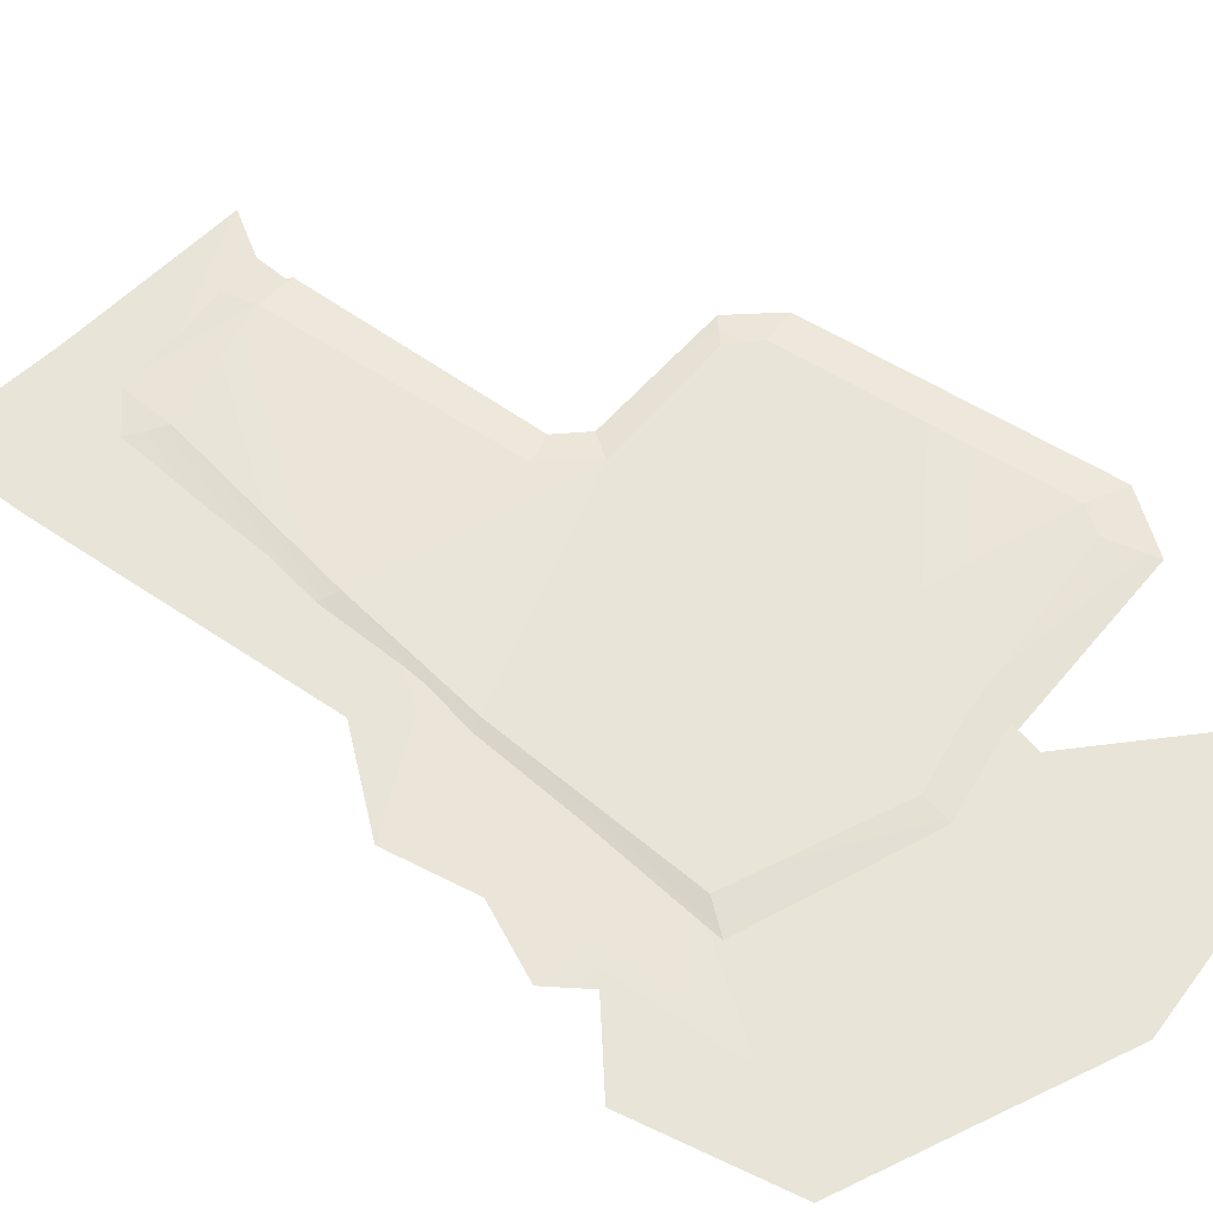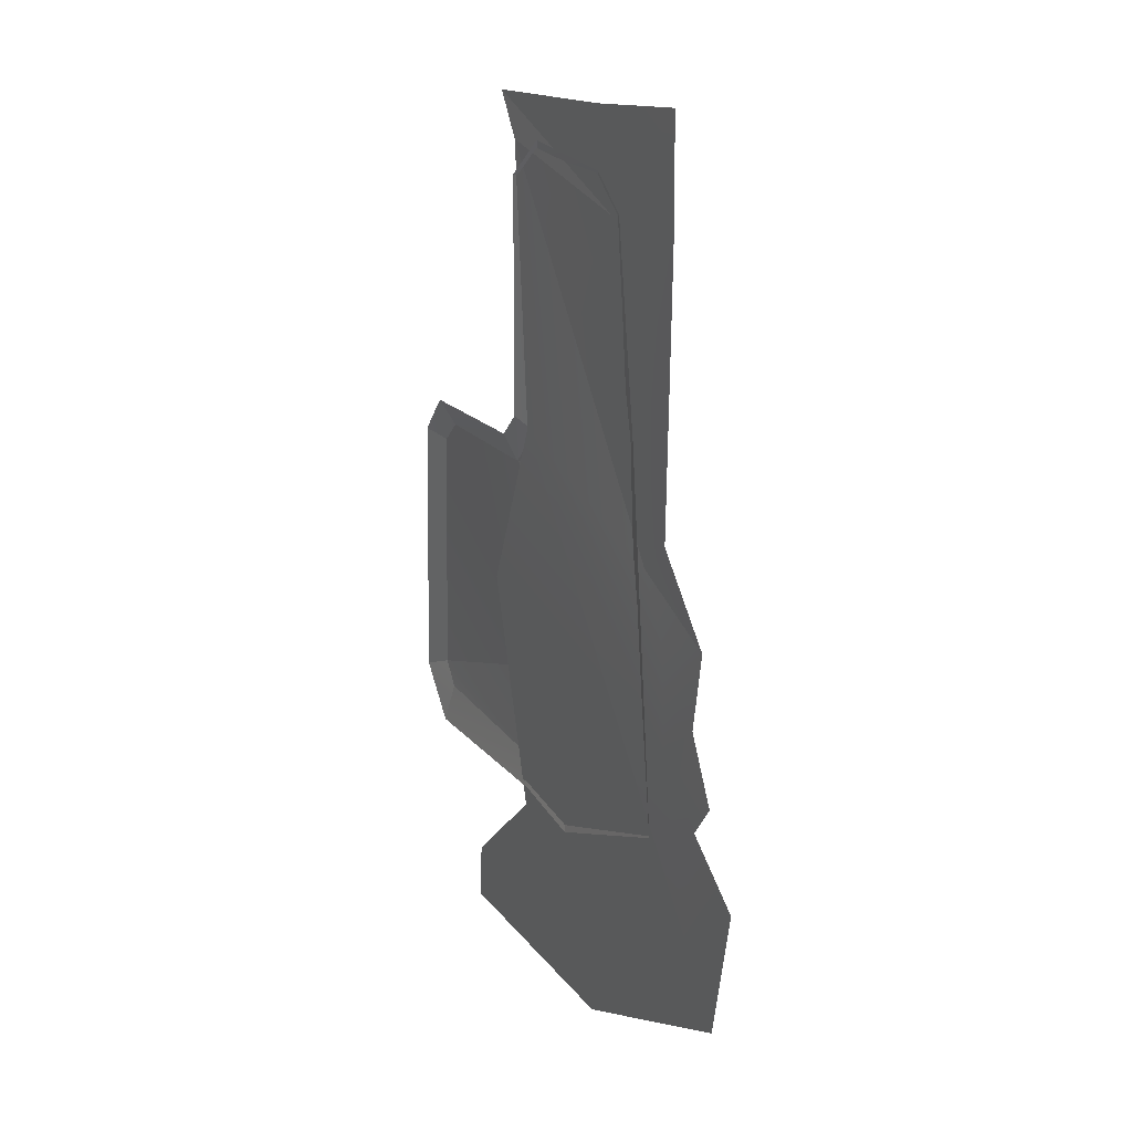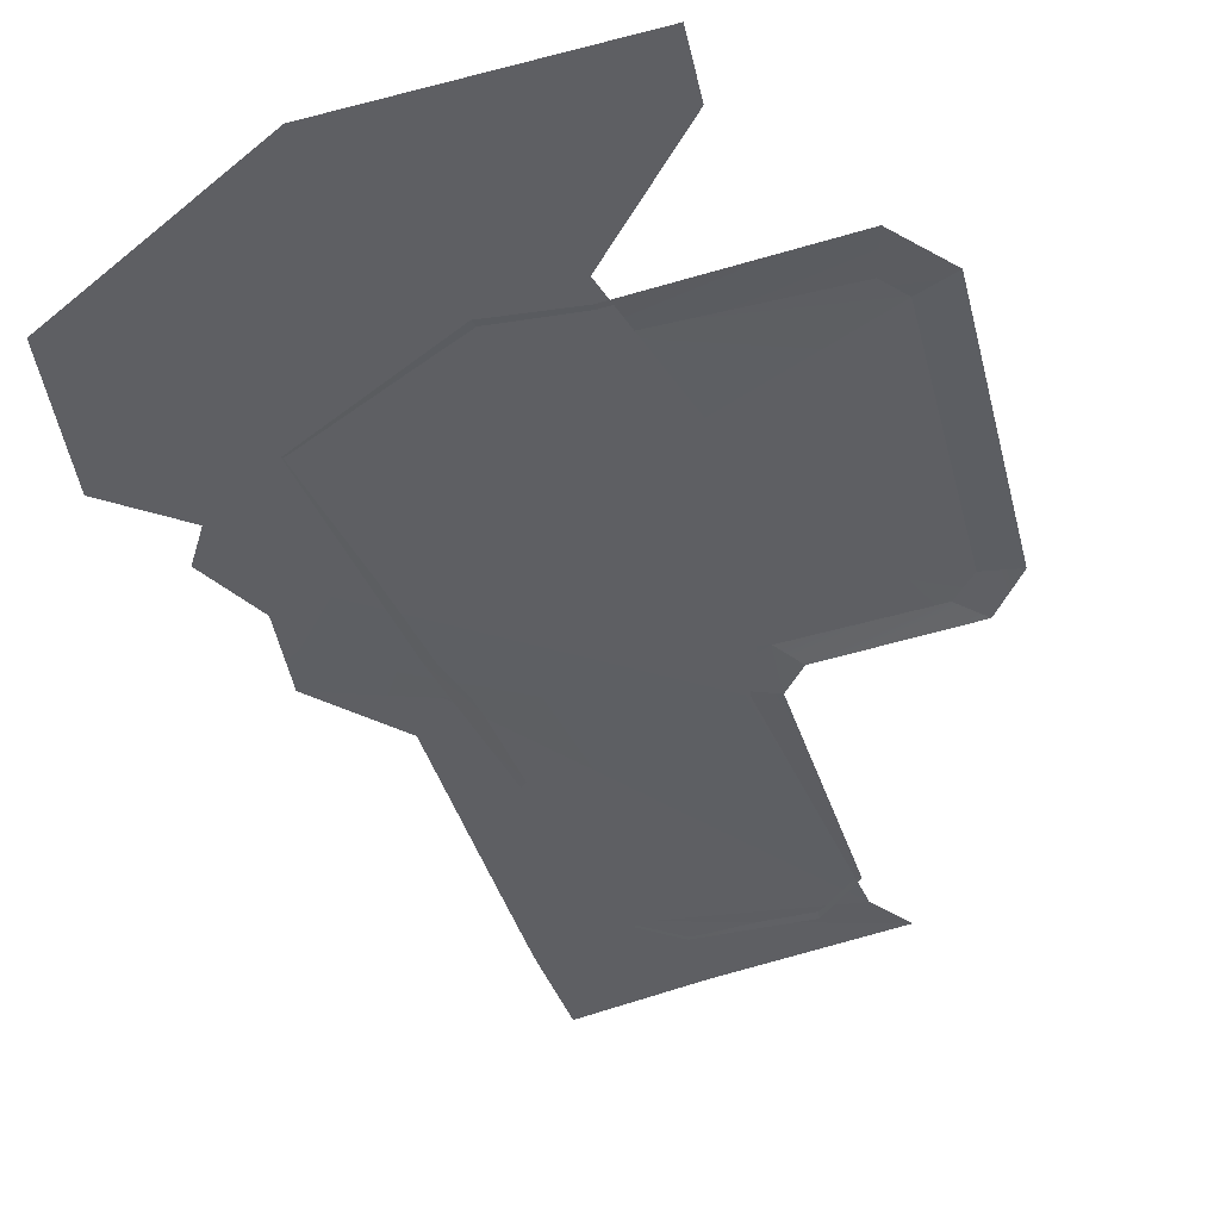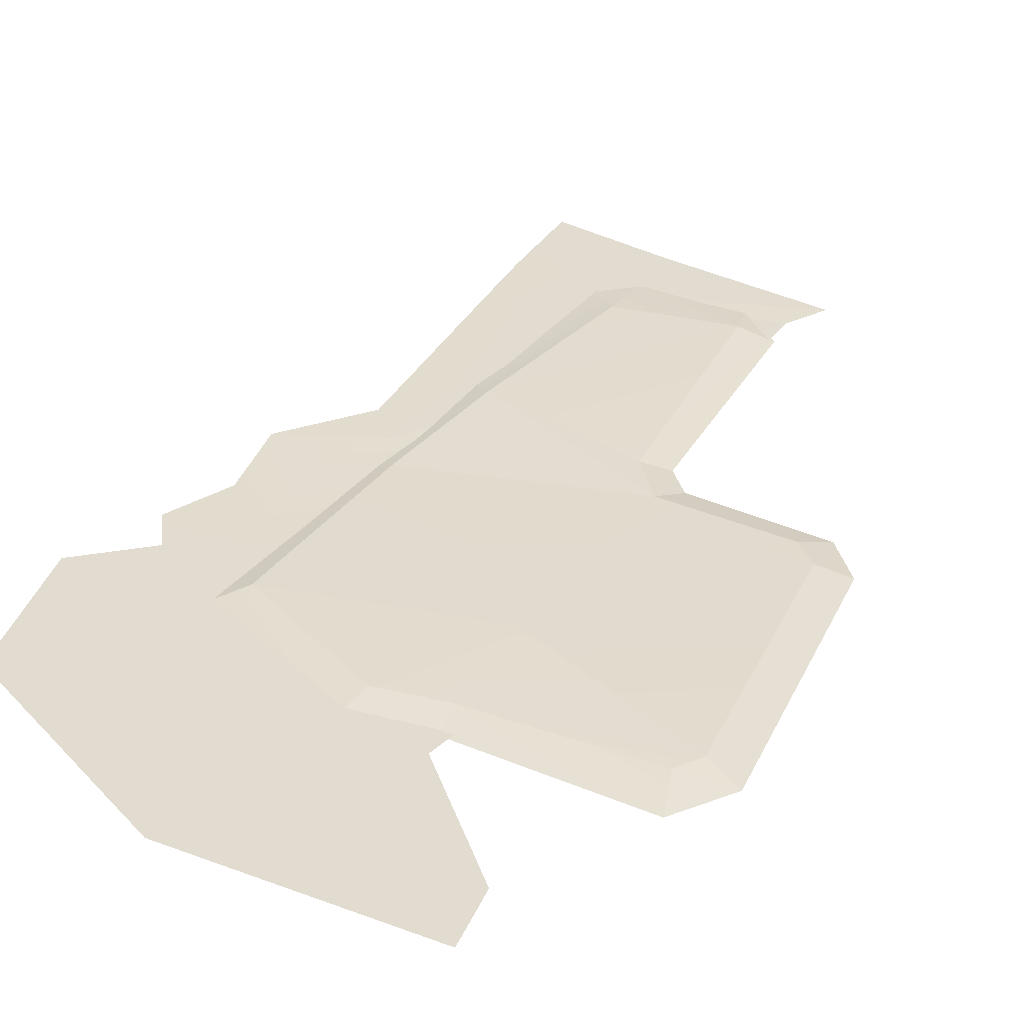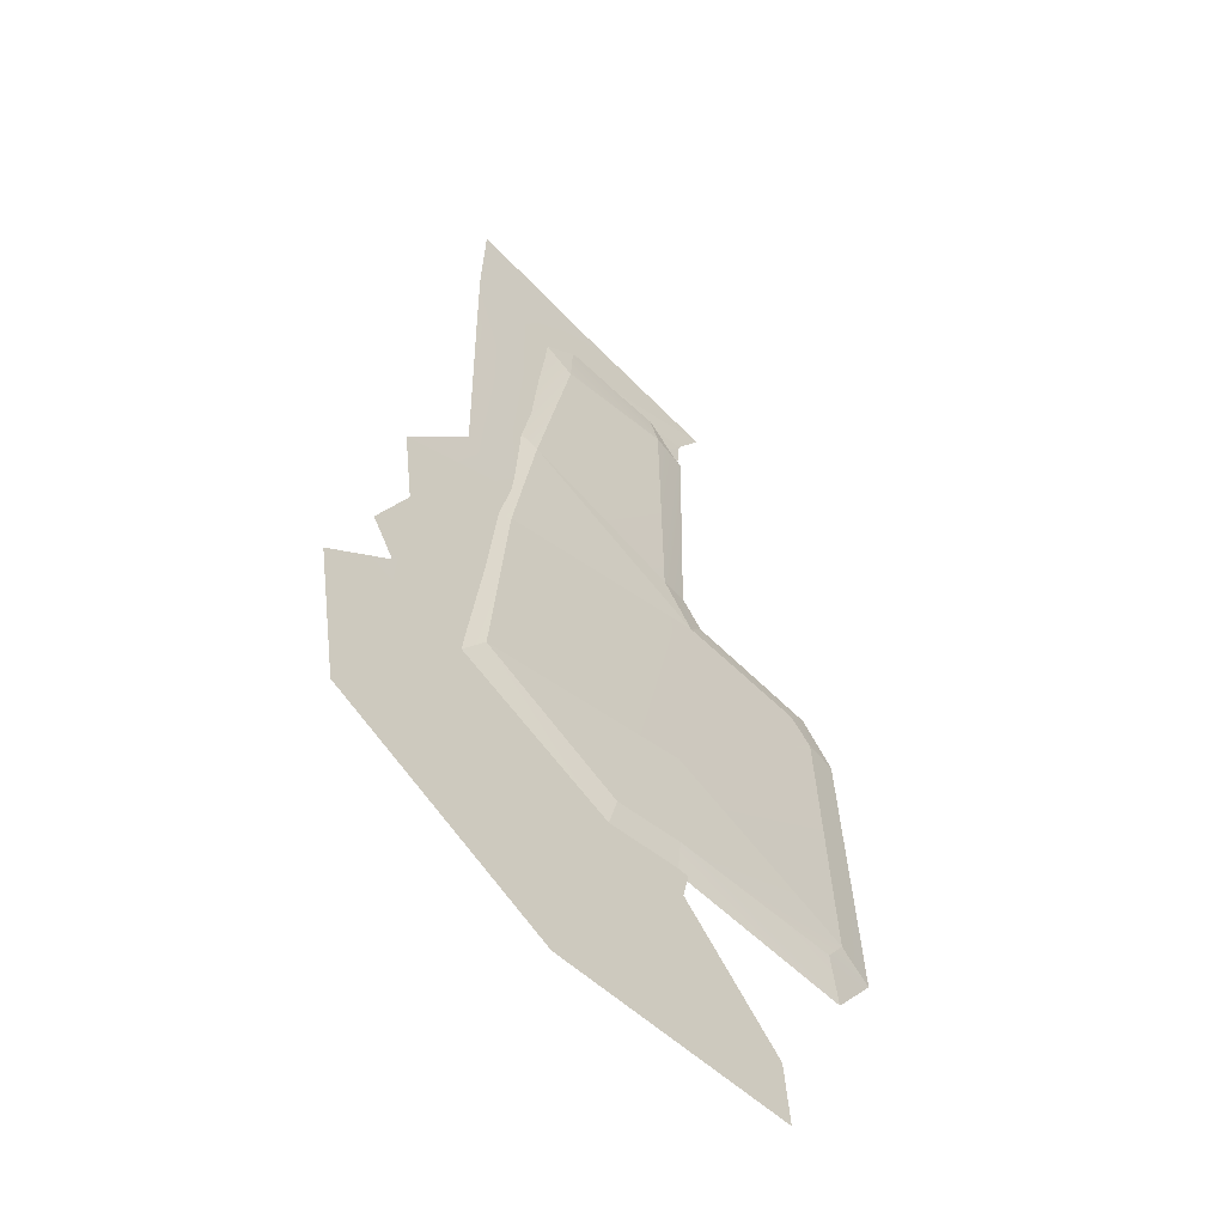
<metadata>
{"format":"obj","ext":"obj","renderer":"f3d","projection":"perspective","resolution":1024,"background":"white","views":[{"elev":59.8,"azim":125.5,"up":"+Y"},{"elev":26.3,"azim":60.7,"up":"+Z"},{"elev":-41.1,"azim":-163.3,"up":"+Y"},{"elev":34.2,"azim":-154.4,"up":"+Y"},{"elev":-55.3,"azim":135.9,"up":"+Z"}]}
</metadata>
<code>
v -44.59 -2.7 37.81
v -42.69 -2.7 30.06
v -31.42 -2.7 28.67
v -42.69 -2.7 30.06
v -31.02 -2.7 28.37
v -31.42 -2.7 28.67
v -44.59 -2.7 37.81
v -36.7 -2.7 36.12
v -42.38 -2.7 43.86
v -44.59 -2.7 37.81
v -31.42 -2.7 28.67
v -36.7 -2.7 36.12
v -46.24 -2.7 24.38
v -38.19 -2.7 24.53
v -46.07 -2.7 26.42
v -46.07 -2.7 26.42
v -38.19 -2.7 24.53
v -42.69 -2.7 30.06
v -42.69 -2.7 30.06
v -38.19 -2.7 24.53
v -31.02 -2.7 28.37
v -31.02 -2.7 28.37
v -30.22 -2.7 33.09
v -31.42 -2.7 28.67
v -42.38 -2.7 43.86
v -36.7 -2.7 36.12
v -32.74 -2.7 30.9
v -32.74 -2.7 30.9
v -36.7 -2.7 36.12
v -31.42 -2.7 28.67
v -34.13 -2.679 36.46
v -34.31 -2.681 40.04
v -42.38 -2.7 43.86
v -32.74 -2.7 30.9
v -34.13 -2.679 36.46
v -42.38 -2.7 43.86
v -34.13 -2.679 36.46
v -32.74 -2.7 30.9
v -32.31 -2.688 34.74
v -42.38 -2.7 43.86
v -35.44 -2.625 42
v -43.16 -2.631 52.82
v -34.31 -2.681 40.04
v -35.44 -2.625 42
v -42.38 -2.7 43.86
v -43.16 -2.631 52.82
v -35.73 -2.614 48.98
v -37.52 -2.609 52.04
v -43.16 -2.631 52.82
v -35.84 -2.62 45.25
v -35.73 -2.614 48.98
v -35.44 -2.625 42
v -35.84 -2.62 45.25
v -43.16 -2.631 52.82
v -36.25 -2.612 53.69
v -34.34 -2.607 55.82
v -38.37 -2.603 55
v -36.25 -2.612 53.69
v -34.23 -2.618 52.73
v -34.34 -2.607 55.82
v -32.74 -2.7 30.9
v -30.22 -2.7 33.09
v -32.31 -2.688 34.74
v -35.44 -2.625 42
v -32.22 -2.648 40.73
v -34.36 -2.629 43.16
v -32.74 -2.7 30.9
v -31.42 -2.7 28.67
v -30.22 -2.7 33.09
v -34.13 -2.679 36.46
v -32.22 -2.648 40.73
v -34.31 -2.681 40.04
v -32.22 -2.648 40.73
v -34.13 -2.679 36.46
v -32.6 -2.661 38.03
v -34.13 -2.679 36.46
v -31.55 -2.674 35.94
v -32.6 -2.661 38.03
v -34.13 -2.679 36.46
v -32.31 -2.688 34.74
v -31.55 -2.674 35.94
v -34.31 -2.681 40.04
v -32.22 -2.648 40.73
v -35.44 -2.625 42
v -34.36 -2.629 43.16
v -35.84 -2.62 45.25
v -35.44 -2.625 42
v -35.73 -2.614 48.98
v -35.84 -2.62 45.25
v -34.26 -2.624 50.14
v -35.84 -2.62 45.25
v -34.36 -2.629 43.16
v -34.26 -2.624 50.14
v -37.52 -2.609 52.04
v -38.37 -2.603 55
v -44 -2.6 54.1
v -44 -2.6 54.1
v -43.16 -2.631 52.82
v -37.52 -2.609 52.04
v -38.37 -2.603 55
v -37.52 -2.609 52.04
v -36.25 -2.612 53.69
v -35.73 -2.614 48.98
v -34.26 -2.624 50.14
v -34.23 -2.618 52.73
v -35.73 -2.614 48.98
v -34.23 -2.618 52.73
v -37.52 -2.609 52.04
v -37.52 -2.609 52.04
v -34.23 -2.618 52.73
v -36.25 -2.612 53.69
v -42.51 -2.517 35.39
v -42.51 -2.564 31.9
v -40.2 -2.572 31.62
v -42.51 -2.517 35.39
v -40.2 -2.572 31.62
v -35.48 -2.546 34.06
v -43.29 -2.575 42.4
v -42.51 -2.517 35.39
v -35.48 -2.546 34.06
v -43.29 -2.575 42.4
v -35.48 -2.546 34.06
v -36.1 -2.587 40.7
v -43.29 -2.575 42.4
v -36.1 -2.587 40.7
v -36.85 -2.499 45.24
v -47.58 -2.604 42.08
v -42.51 -2.517 35.39
v -43.29 -2.575 42.4
v -48.76 -2.541 32.64
v -48.21 -2.572 31.89
v -42.51 -2.564 31.9
v -48.76 -2.541 32.64
v -42.51 -2.564 31.9
v -42.51 -2.517 35.39
v -48.76 -2.541 32.64
v -42.51 -2.517 35.39
v -48.33 -2.572 41.27
v -42.51 -2.517 35.39
v -47.58 -2.604 42.08
v -48.33 -2.572 41.27
v -42.22 -2.573 43.82
v -43.29 -2.575 42.4
v -36.85 -2.499 45.24
v -37.11 -2.618 52.18
v -38.29 -2.615 53.12
v -38.11 -2.499 51.33
v -41.77 -2.652 53.13
v -43.22 -2.666 51.73
v -42 -2.486 51.83
v -42.22 -2.573 43.82
v -36.85 -2.499 45.24
v -42 -2.486 51.83
v -42 -2.486 51.83
v -36.85 -2.499 45.24
v -38.11 -2.499 51.33
v -34.76 -2.709 33.19
v -36.1 -2.587 40.7
v -35.48 -2.546 34.06
v -34.76 -2.709 33.19
v -35.45 -2.749 40.58
v -36.1 -2.587 40.7
v -39.98 -2.735 30.49
v -35.48 -2.546 34.06
v -40.2 -2.572 31.62
v -39.98 -2.735 30.49
v -34.76 -2.709 33.19
v -35.48 -2.546 34.06
v -42.53 -2.727 30.8
v -40.2 -2.572 31.62
v -42.51 -2.564 31.9
v -42.53 -2.727 30.8
v -39.98 -2.735 30.49
v -40.2 -2.572 31.62
v -48.64 -2.735 30.38
v -42.51 -2.564 31.9
v -48.21 -2.572 31.89
v -48.64 -2.735 30.38
v -42.53 -2.727 30.8
v -42.51 -2.564 31.9
v -49.95 -2.703 32.03
v -48.21 -2.572 31.89
v -48.76 -2.541 32.64
v -49.95 -2.703 32.03
v -48.64 -2.735 30.38
v -48.21 -2.572 31.89
v -49.45 -2.735 41.3
v -48.76 -2.541 32.64
v -48.33 -2.572 41.27
v -49.45 -2.735 41.3
v -49.95 -2.703 32.03
v -48.76 -2.541 32.64
v -48.36 -2.766 42.71
v -48.33 -2.572 41.27
v -47.58 -2.604 42.08
v -48.36 -2.766 42.71
v -49.45 -2.735 41.3
v -48.33 -2.572 41.27
v -43.9 -2.738 43.14
v -47.58 -2.604 42.08
v -43.29 -2.575 42.4
v -43.9 -2.738 43.14
v -48.36 -2.766 42.71
v -47.58 -2.604 42.08
v -43.16 -2.735 44.02
v -43.29 -2.575 42.4
v -42.22 -2.573 43.82
v -43.16 -2.735 44.02
v -43.9 -2.738 43.14
v -43.29 -2.575 42.4
v -35.45 -2.749 40.58
v -36.85 -2.499 45.24
v -36.1 -2.587 40.7
v -35.45 -2.749 40.58
v -36.13 -2.661 45.73
v -36.85 -2.499 45.24
v -36.13 -2.661 45.73
v -38.11 -2.499 51.33
v -36.85 -2.499 45.24
v -36.13 -2.661 45.73
v -37.11 -2.618 52.18
v -38.11 -2.499 51.33
v -38.29 -2.615 53.12
v -42 -2.486 51.83
v -38.11 -2.499 51.33
v -38.29 -2.615 53.12
v -41.77 -2.652 53.13
v -42 -2.486 51.83
v -43.22 -2.666 51.73
v -42.22 -2.573 43.82
v -42 -2.486 51.83
v -43.22 -2.666 51.73
v -43.16 -2.735 44.02
v -42.22 -2.573 43.82
g PROVINCECombined_Meshes_2759_0
f 1 3 2
f 4 6 5
f 7 9 8
f 10 12 11
f 13 15 14
f 16 18 17
f 19 21 20
f 22 24 23
f 25 27 26
f 28 30 29
f 31 33 32
f 34 36 35
f 37 39 38
f 40 42 41
f 43 45 44
f 46 48 47
f 49 51 50
f 52 54 53
f 55 57 56
f 58 60 59
f 61 63 62
f 64 66 65
f 67 69 68
f 70 72 71
f 73 75 74
f 76 78 77
f 79 81 80
f 82 84 83
f 85 87 86
f 88 90 89
f 91 93 92
f 94 96 95
f 97 99 98
f 100 102 101
f 103 105 104
f 106 108 107
f 109 111 110
f 112 114 113
f 115 117 116
f 118 120 119
f 121 123 122
f 124 126 125
f 127 129 128
f 130 132 131
f 133 135 134
f 136 138 137
f 139 141 140
f 142 144 143
f 145 147 146
f 148 150 149
f 151 153 152
f 154 156 155
f 157 159 158
f 160 162 161
f 163 165 164
f 166 168 167
f 169 171 170
f 172 174 173
f 175 177 176
f 178 180 179
f 181 183 182
f 184 186 185
f 187 189 188
f 190 192 191
f 193 195 194
f 196 198 197
f 199 201 200
f 202 204 203
f 205 207 206
f 208 210 209
f 211 213 212
f 214 216 215
f 217 219 218
f 220 222 221
f 223 225 224
f 226 228 227
f 229 231 230
f 232 234 233

</code>
